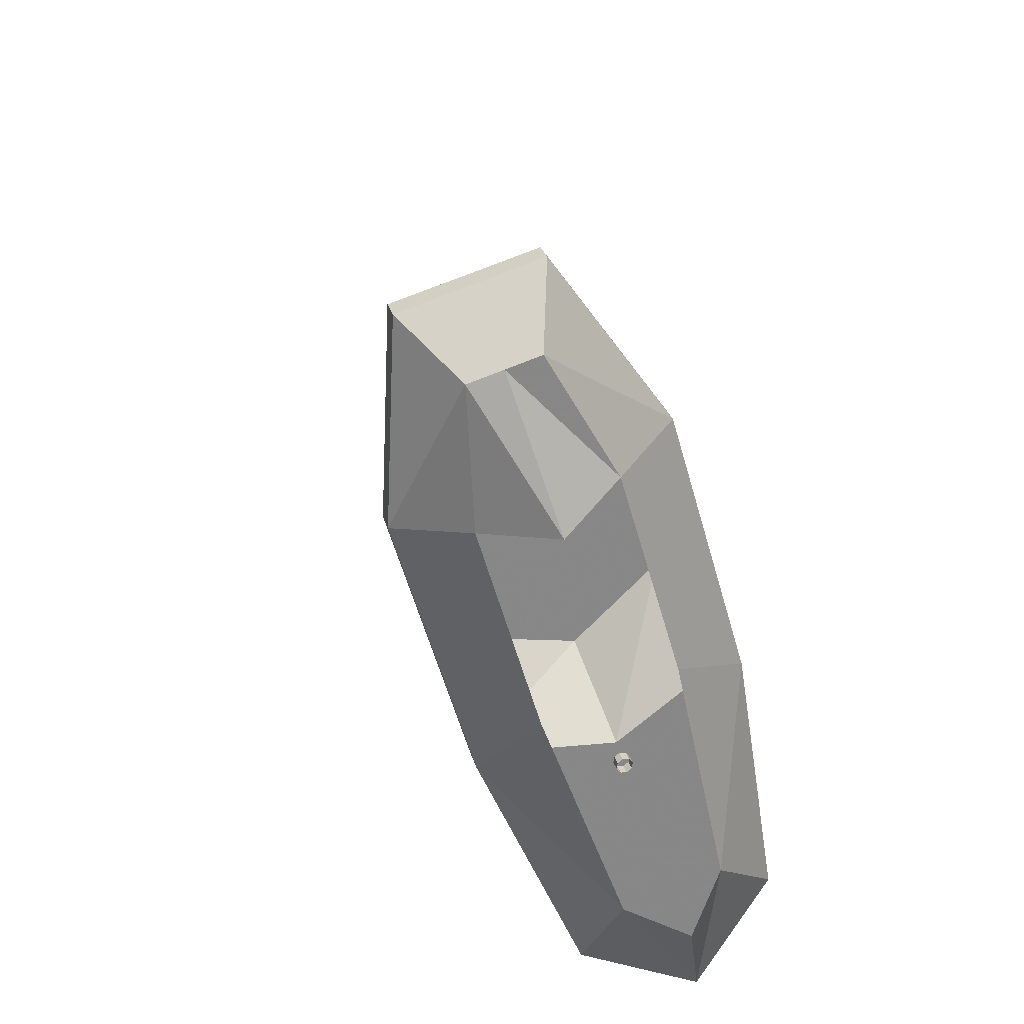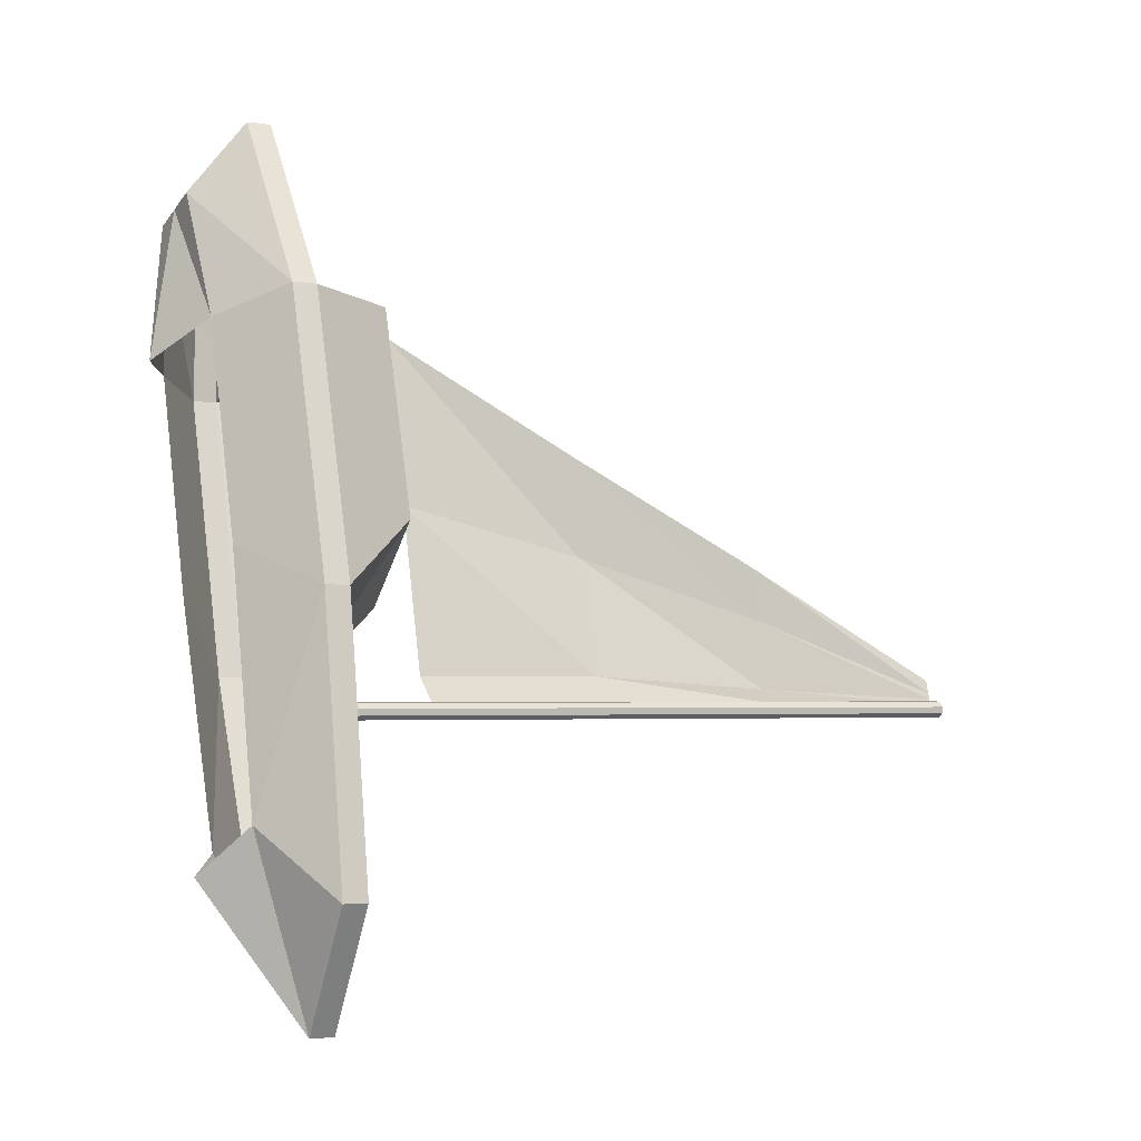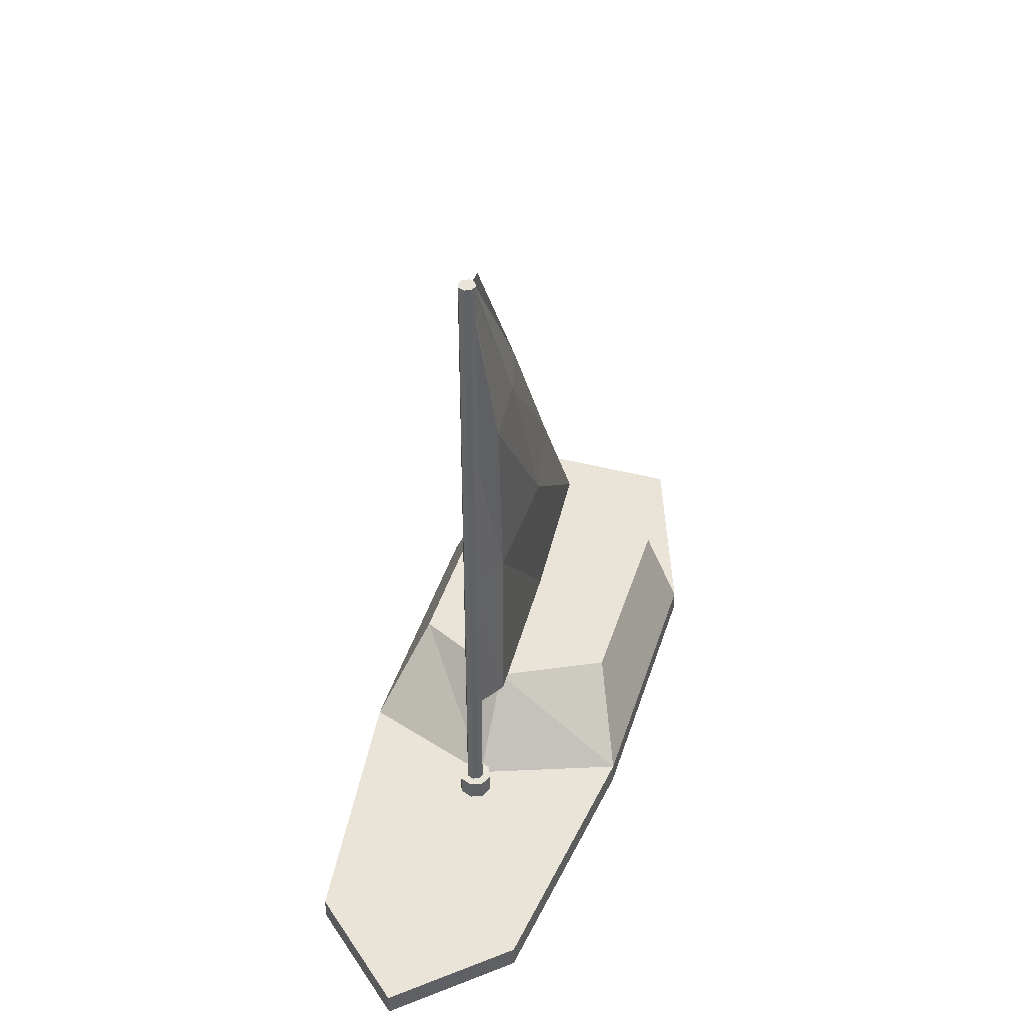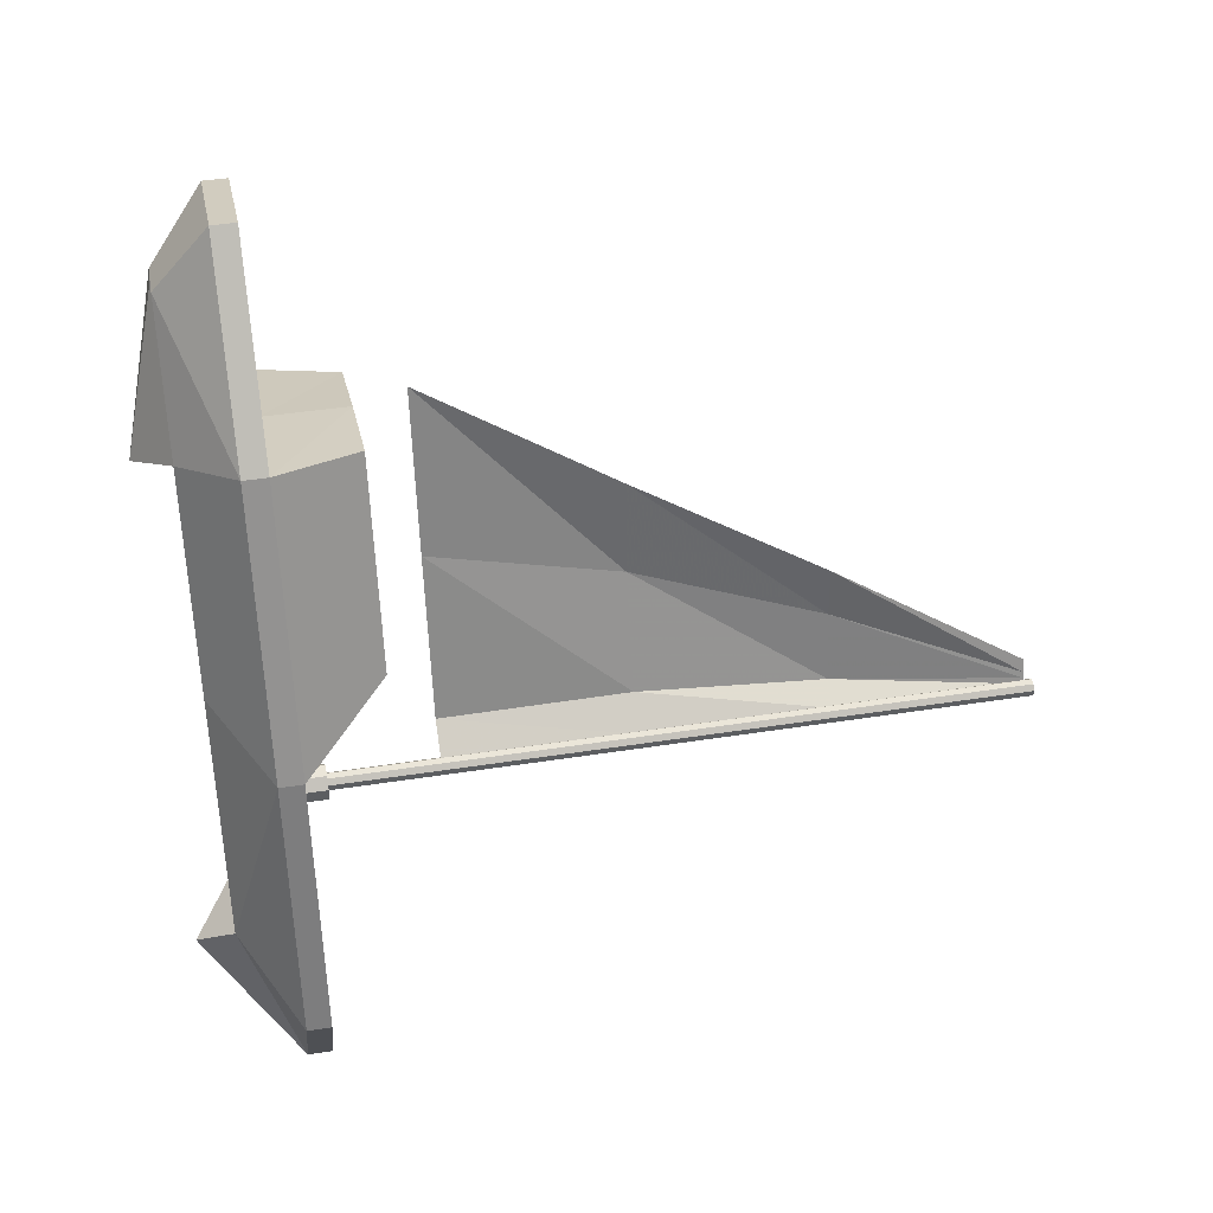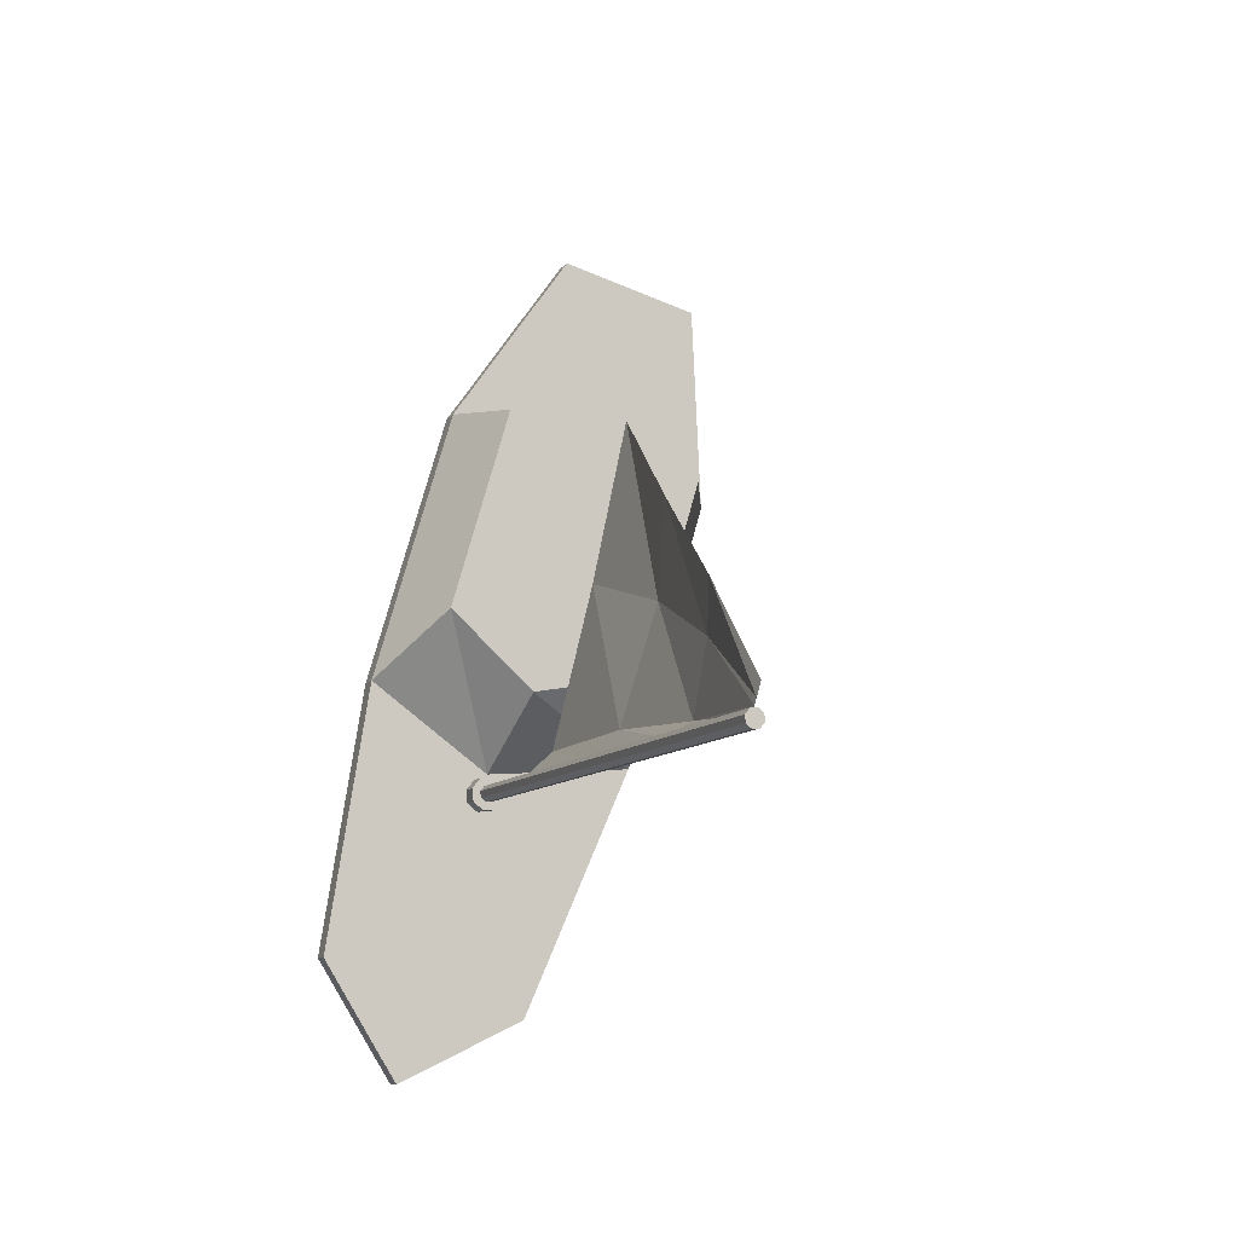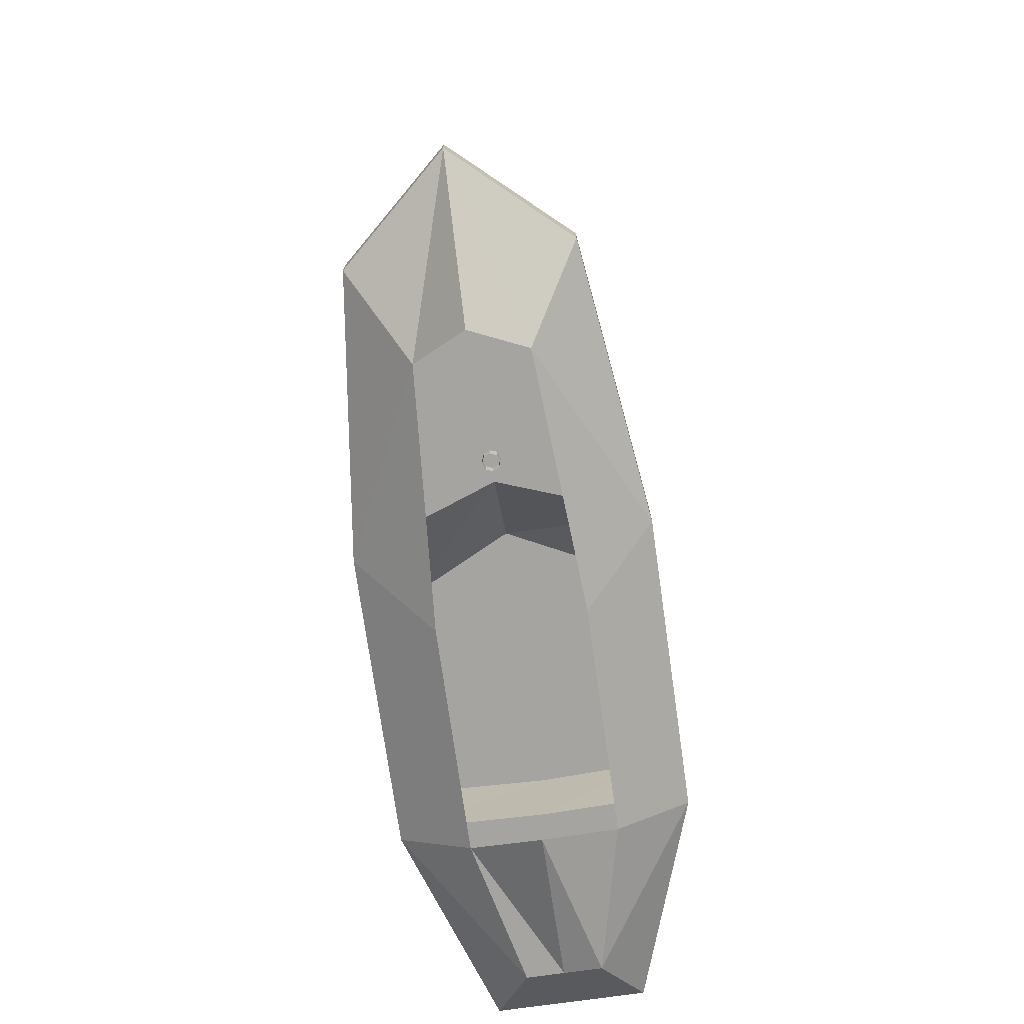
<metadata>
{"format":"obj","ext":"obj","renderer":"f3d","projection":"perspective","resolution":1024,"background":"white","views":[{"elev":27.5,"azim":-14.1,"up":"+Z"},{"elev":-2.9,"azim":62.3,"up":"+Z"},{"elev":43.3,"azim":-179.3,"up":"+Y"},{"elev":40.6,"azim":79.0,"up":"+Z"},{"elev":-8.8,"azim":160.3,"up":"+Z"},{"elev":-73.2,"azim":171.7,"up":"+Y"}]}
</metadata>
<code>
v -557.7 1.928 259.7
v -558 1.46 259.6
v -558 1.928 259.6
v -558 1.46 259.9
v -558 1.928 259.9
v -557.8 1.46 260.1
v -557.8 1.928 260.1
v -557.5 1.46 260
v -557.5 1.928 260
v -557.3 1.46 259.8
v -557.3 1.928 259.8
v -557.3 1.46 259.5
v -557.3 1.928 259.5
v -557.6 1.46 259.3
v -557.6 1.928 259.3
v -557.8 1.46 259.4
v -557.8 1.928 259.4
v -557.7 4.295 259.8
v -557.7 8.463 259.8
v -557.7 12.63 259.8
v -557.7 16.8 259.8
v -558.3 4.295 260.4
v -558.4 8.463 260.4
v -558.3 12.63 260.1
v -557.7 16.8 259.9
v -559.2 4.295 264
v -559.2 8.463 263
v -558.6 12.63 261.7
v -557.8 16.8 260.1
v -560 4.295 267.7
v -559.3 8.463 265.2
v -558.6 12.63 262.9
v -557.9 16.8 260.4
v -557.7 16.98 259.7
v -557.8 1.143 259.6
v -557.8 16.98 259.6
v -557.8 1.143 259.8
v -557.8 16.98 259.8
v -557.7 1.143 259.9
v -557.7 16.98 259.9
v -557.6 1.143 259.9
v -557.6 16.98 259.9
v -557.5 1.143 259.8
v -557.5 16.98 259.8
v -557.5 1.143 259.6
v -557.5 16.98 259.6
v -557.6 1.143 259.5
v -557.6 16.98 259.5
v -557.8 1.143 259.5
v -557.8 16.98 259.5
v -555.8 -0.3027 257.6
v -554.2 1.399 256.2
v -558.1 -0.3027 256.9
v -558.7 1.399 254.8
v -561.5 -0.3027 270
v -562.7 1.399 271.1
v -560 -0.3027 270.4
v -559.6 1.399 271.9
v -556.7 -1.133 256.6
v -555.8 1.399 253.5
v -560.7 -0.3027 270.2
v -561.1 1.399 271.5
v -554.2 0.8753 256.2
v -558.7 0.8753 254.8
v -562.7 0.8753 271.1
v -559.6 0.8753 271.9
v -555.8 0.8753 253.5
v -561.1 0.8753 271.5
v -557 -0.3027 263
v -555.2 1.399 262.1
v -560 -0.3027 262.1
v -561.1 1.399 260.4
v -559.9 3.211 267.4
v -557.8 1.399 260.2
v -555.2 0.8753 262.1
v -561.1 0.8753 260.4
v -561.3 -0.3027 266.7
v -562.9 1.399 266.5
v -558.4 -0.3027 267.6
v -556.9 1.399 268.2
v -559.8 -1.133 266.8
v -559.9 1.399 267.4
v -562.9 0.8753 266.5
v -556.9 0.8753 268.2
v -556.4 3.211 263.5
v -560.8 3.211 262.2
v -558.3 3.211 261.8
v -562.1 3.211 266.7
v -557.7 3.211 268
o SailBoat.3
f 14 15 13 12
f 4 5 3 2
f 5 1 3
f 15 1 13
f 6 7 5 4
f 7 1 5
f 16 17 15 14
f 8 9 7 6
f 9 1 7
f 17 1 15
f 10 11 9 8
f 11 1 9
f 2 3 17 16
f 12 13 11 10
f 13 1 11
f 3 1 17
f 19 23 22 18
f 20 24 23 19
f 21 25 24 20
f 23 27 26 22
f 24 28 27 23
f 25 29 28 24
f 27 31 30 26
f 28 32 31 27
f 29 33 32 28
f 47 48 46 45
f 37 38 36 35
f 38 34 36
f 48 34 46
f 39 40 38 37
f 40 34 38
f 49 50 48 47
f 41 42 40 39
f 42 34 40
f 50 34 48
f 43 44 42 41
f 44 34 42
f 35 36 50 49
f 45 46 44 43
f 46 34 44
f 36 34 50
f 67 59 53 64
f 76 72 54 64
f 68 66 58 62
f 75 63 52 70
f 82 78 56 62
f 61 81 79 57
f 67 63 51 59
f 68 65 55 61
f 74 70 52 60
f 70 85 89 80
f 64 54 60 67
f 83 77 55 65
f 68 61 57 66
f 75 69 51 63
f 67 60 52 63
f 68 62 56 65
f 83 65 56 78
f 80 58 66 84
f 74 60 54 72
f 82 73 88 78
f 87 73 89 85
f 72 86 87 74
f 76 64 53 71
f 75 84 79 69
f 73 87 86 88
f 78 88 86 72
f 83 76 71 77
f 78 72 76 83
f 84 75 70 80
f 82 62 58 80
f 81 61 55 77
f 84 66 57 79
f 74 87 85 70
f 80 89 73 82

</code>
